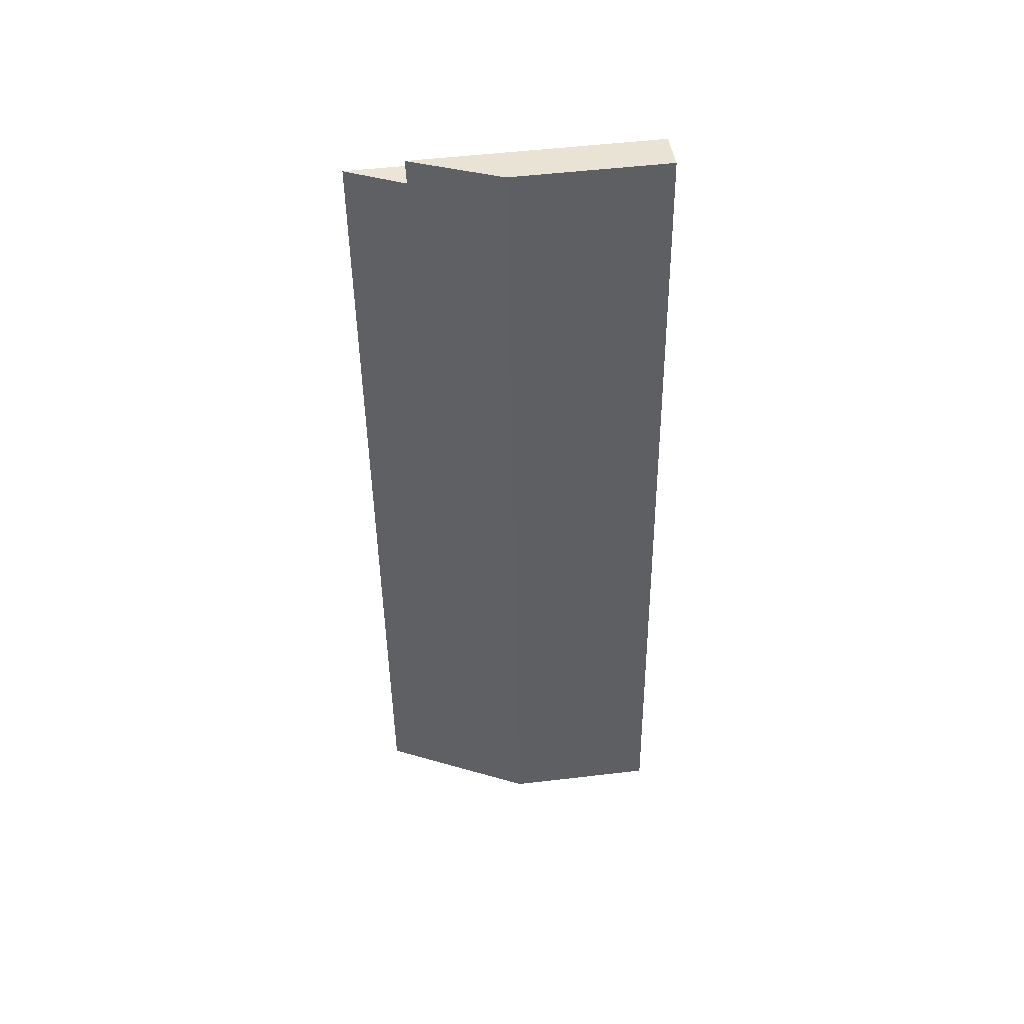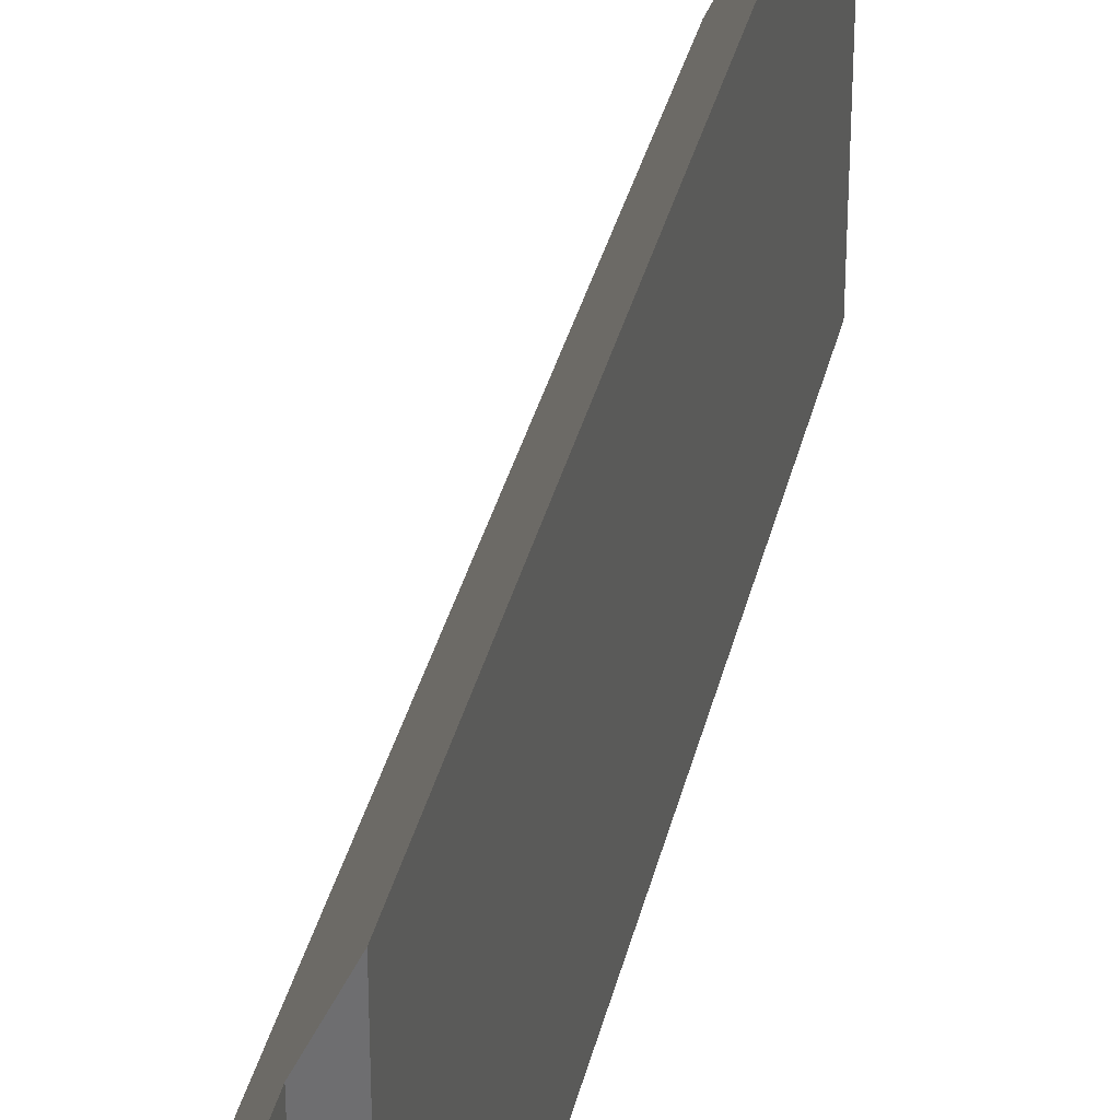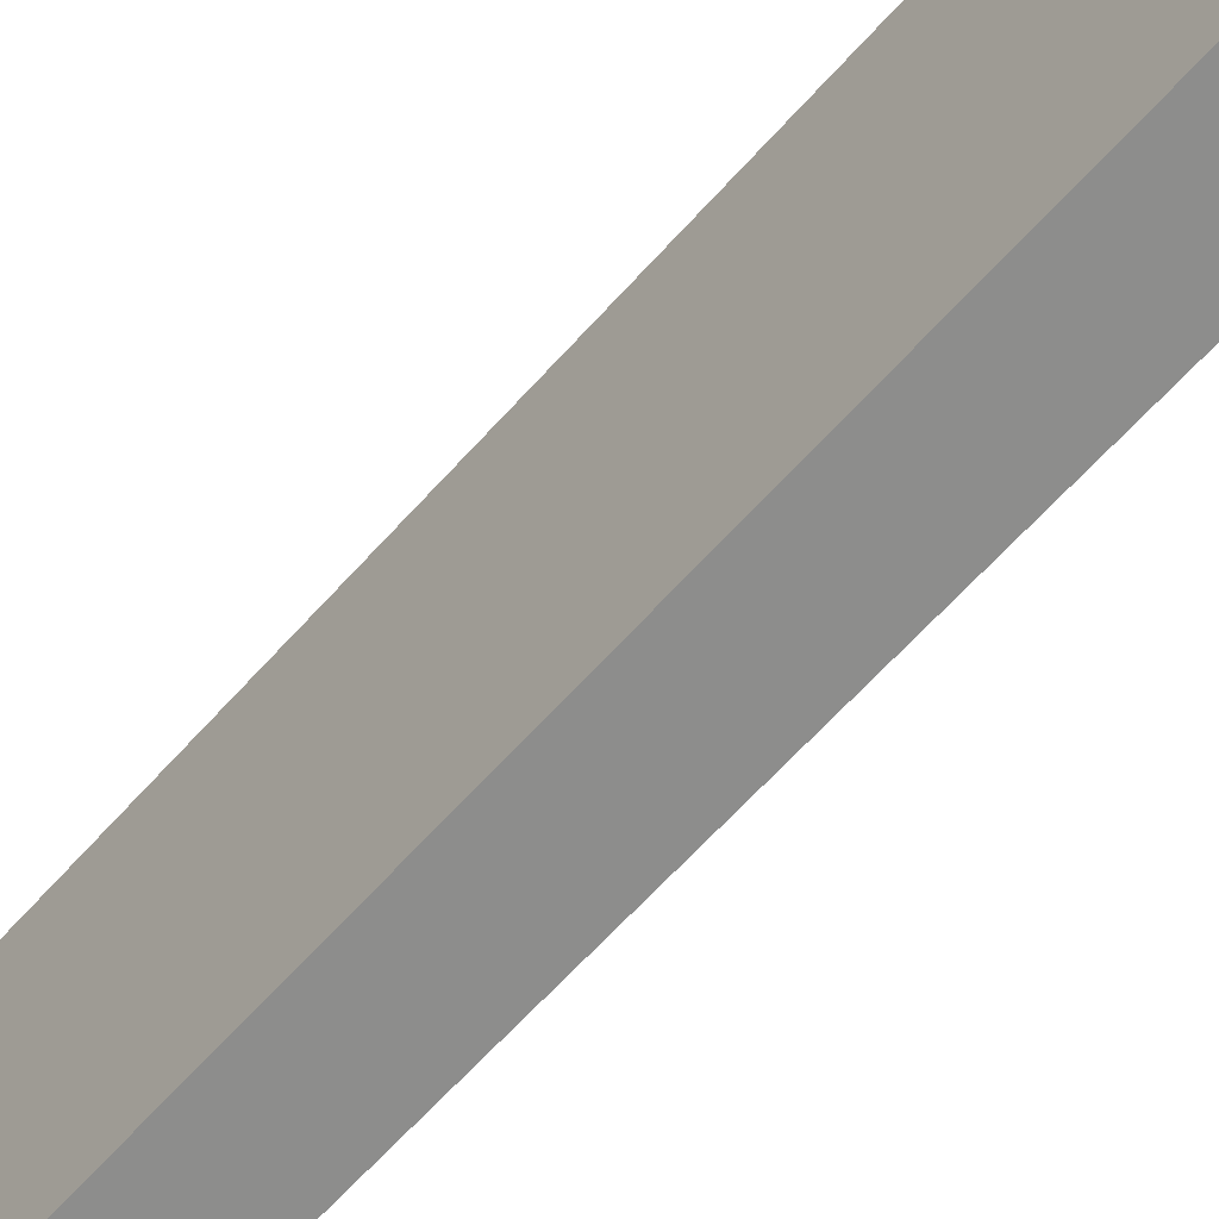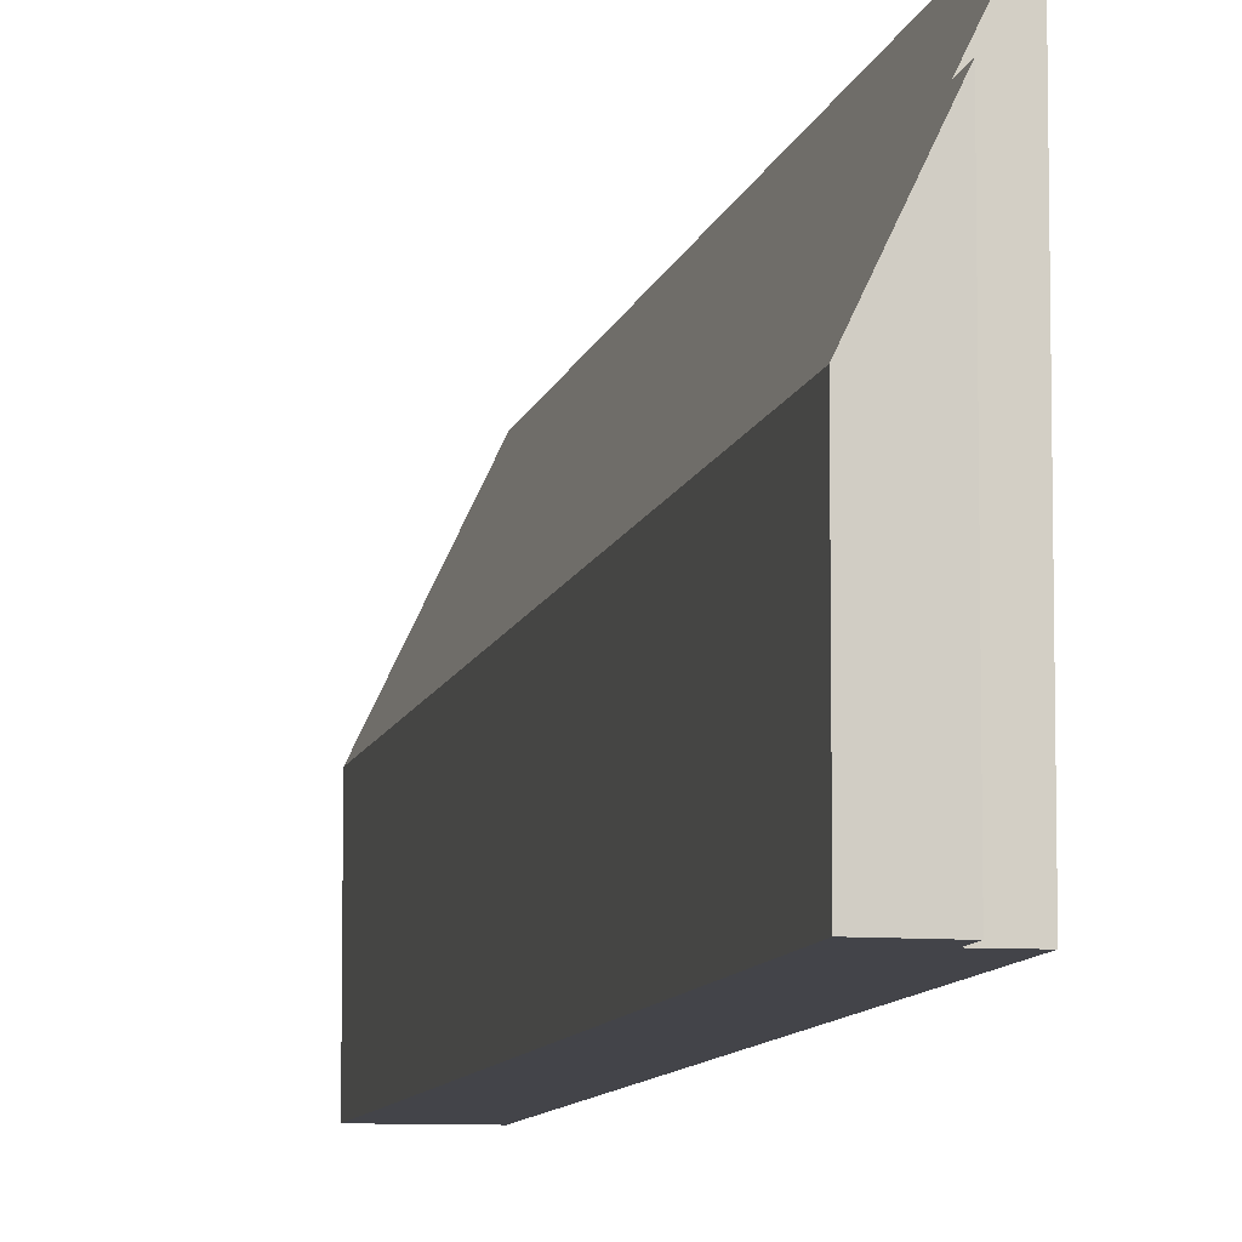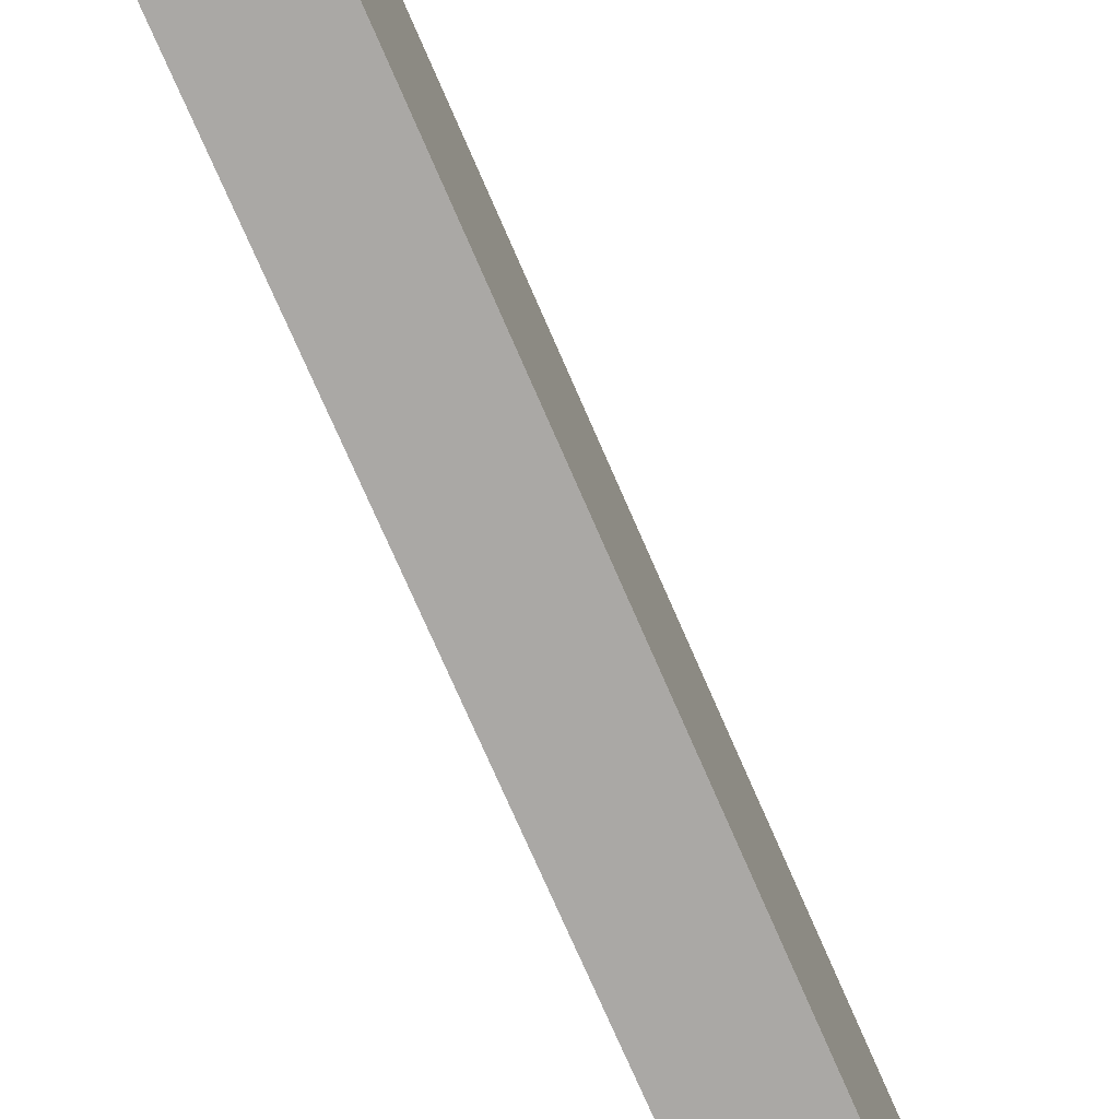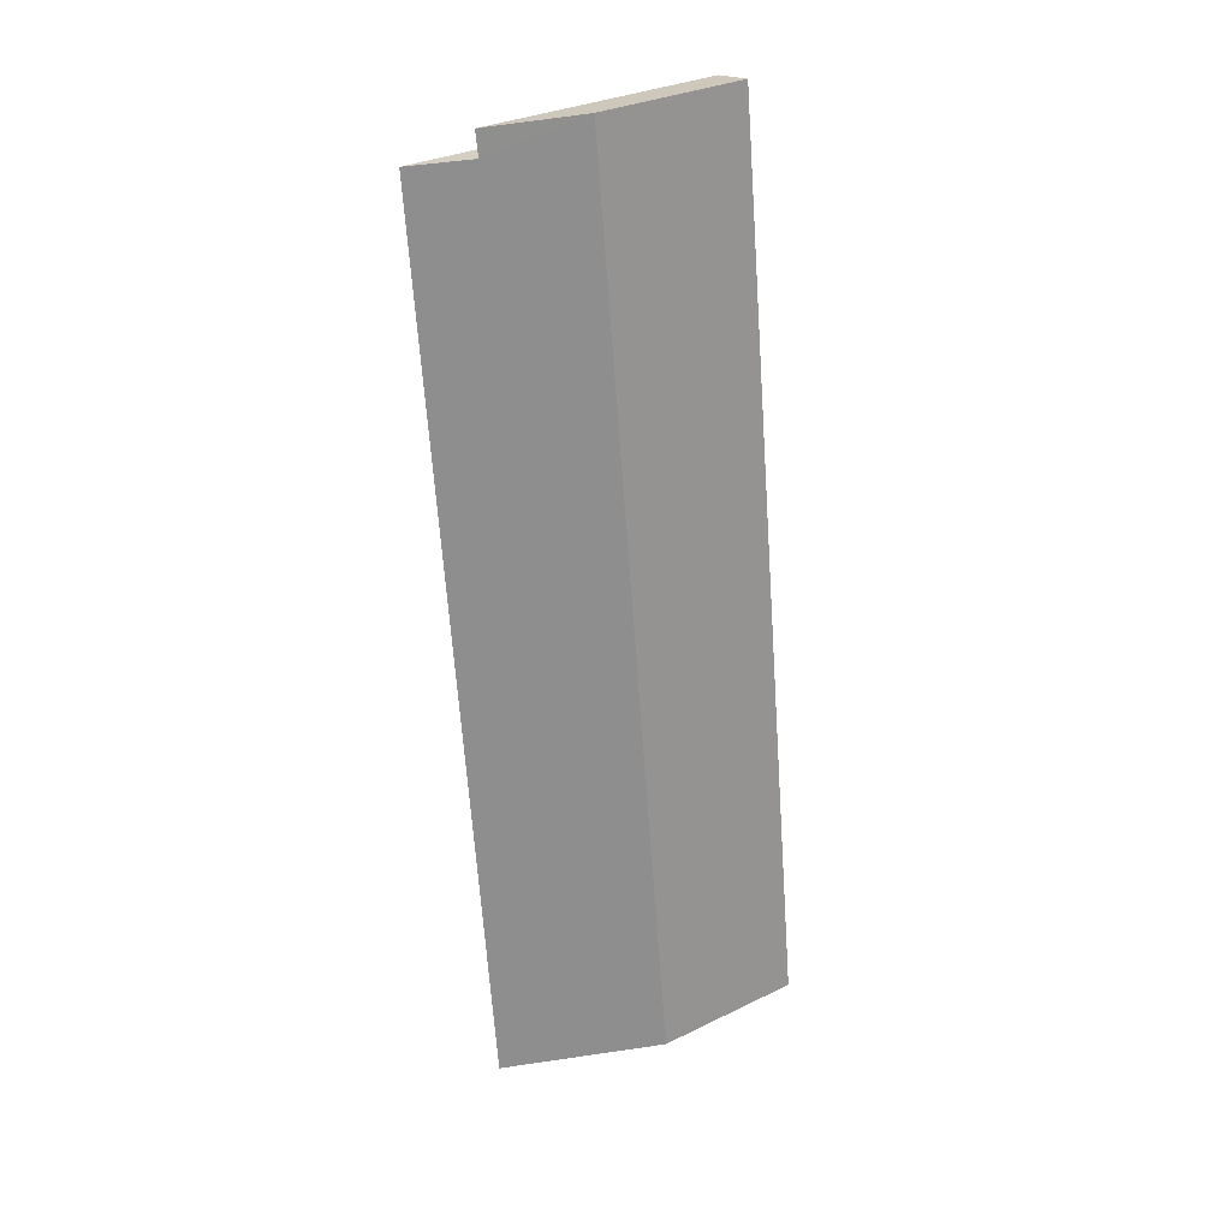
<metadata>
{"format":"obj","ext":"obj","renderer":"f3d","projection":"perspective","resolution":1024,"background":"white","views":[{"elev":53.2,"azim":-97.1,"up":"+Z"},{"elev":33.4,"azim":19.8,"up":"+Y"},{"elev":-64.5,"azim":145.4,"up":"+Y"},{"elev":-8.4,"azim":-3.6,"up":"+Y"},{"elev":-75.2,"azim":-149.1,"up":"+Y"},{"elev":32.1,"azim":-124.2,"up":"+Z"}]}
</metadata>
<code>
v  1.339 5.701 -0.153
v  2.937 4.512 16.55
v  3.449 5.588 16.49
v  2.23 2.888 17.15
v  3.001 4.522 17
v  0 2.888 1.768e-16
v  3.001 -1.041e-15 17
v  2.937 -1.013e-15 16.55
v  1.339 9.369e-18 -0.153
v  3.449 -1.01e-15 16.49
v  2.23 -1.05e-15 17.15
v  0 0 0
g defaultobject
f 1 2 3
f 2 4 5
f 4 2 6
f 6 2 1
f 7 2 5
f 2 7 8
f 3 9 1
f 9 3 10
f 2 10 3
f 10 2 8
f 4 7 5
f 7 4 11
f 9 6 1
f 6 9 12
f 12 4 6
f 4 12 11
f 10 12 9
f 12 10 8
f 12 8 11
f 11 8 7

</code>
